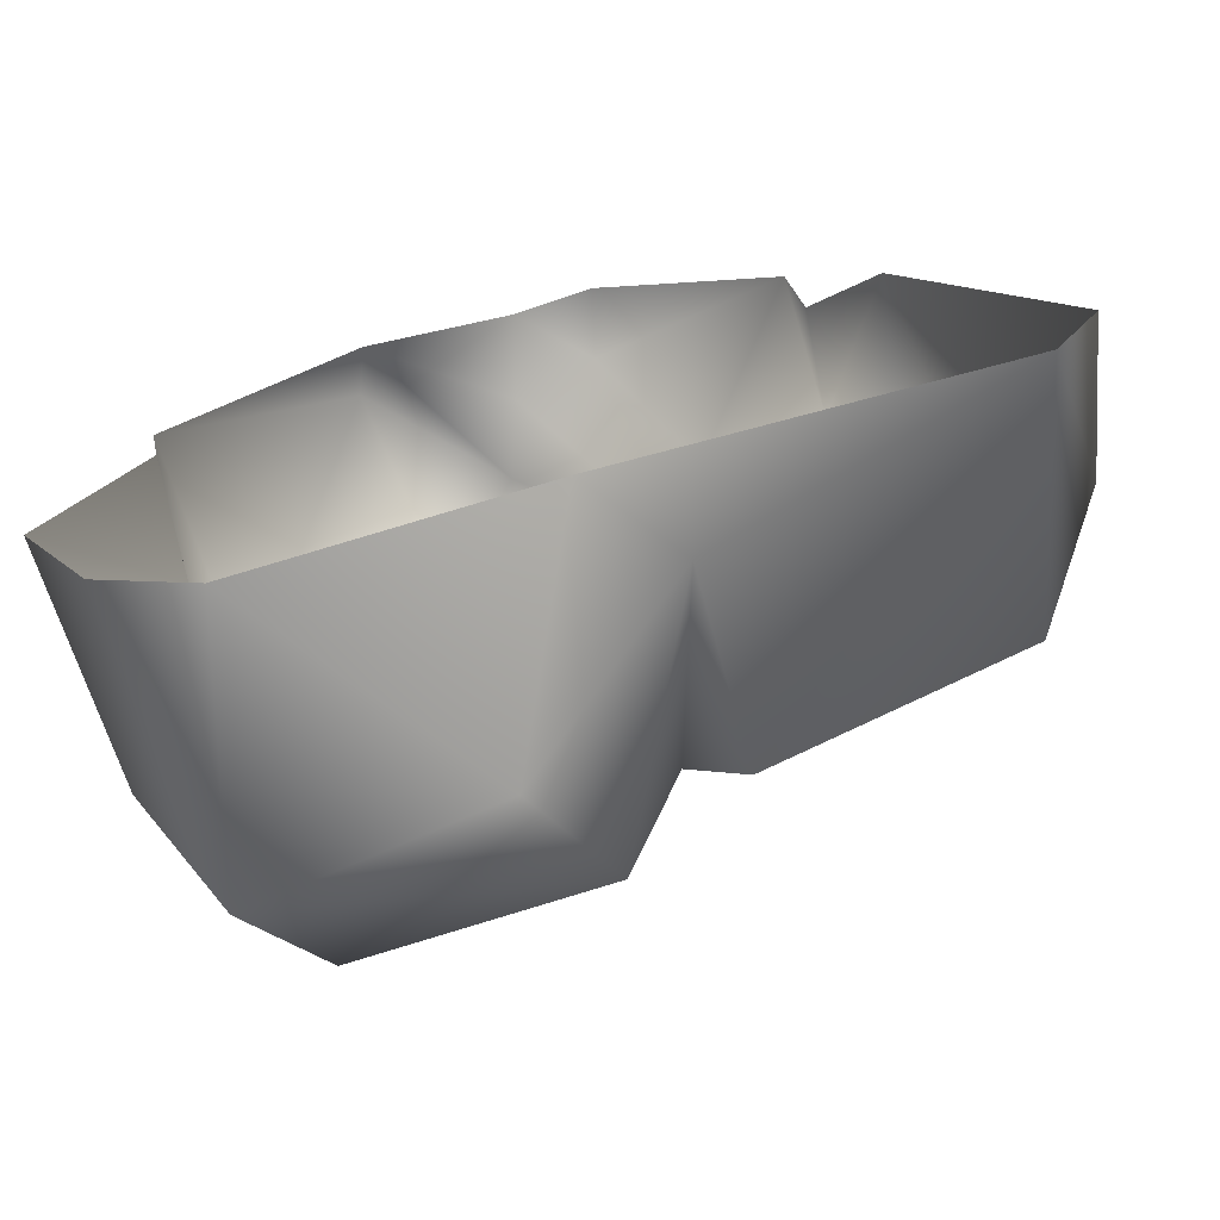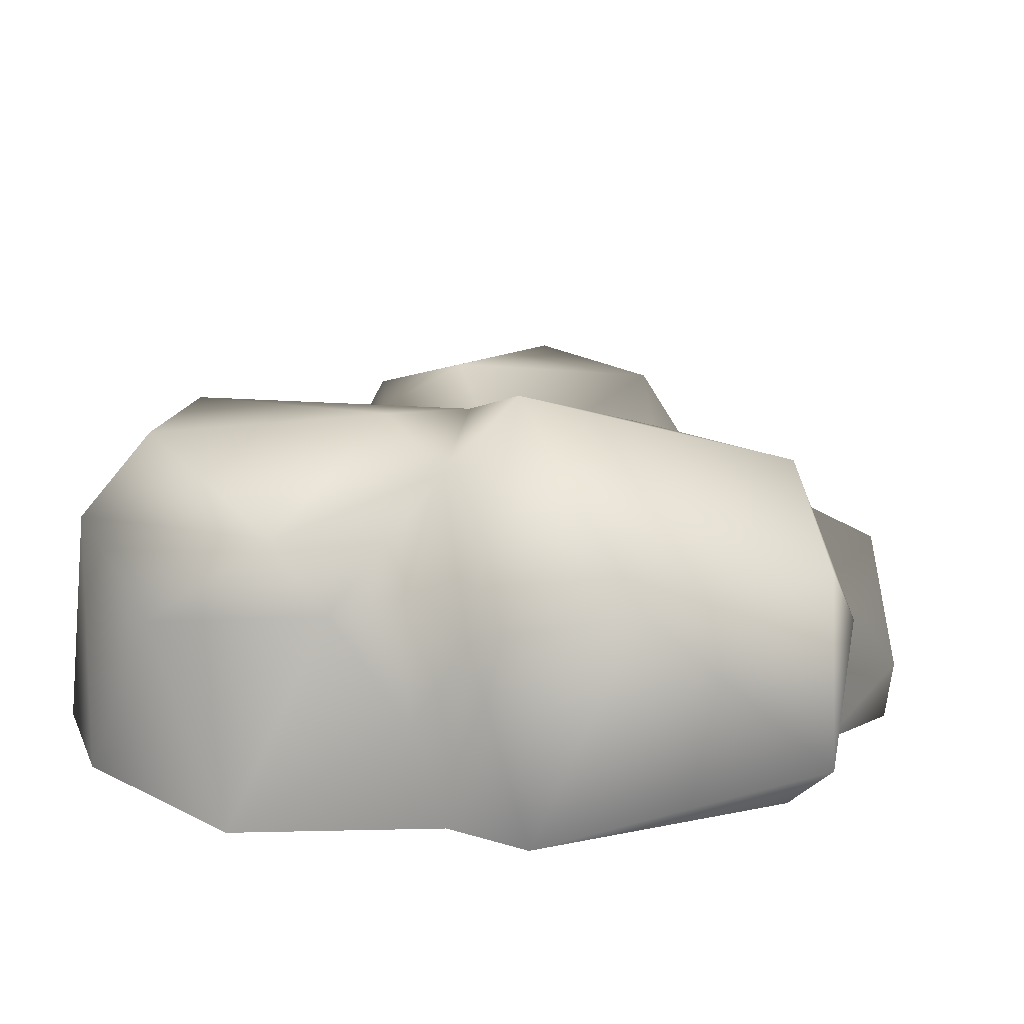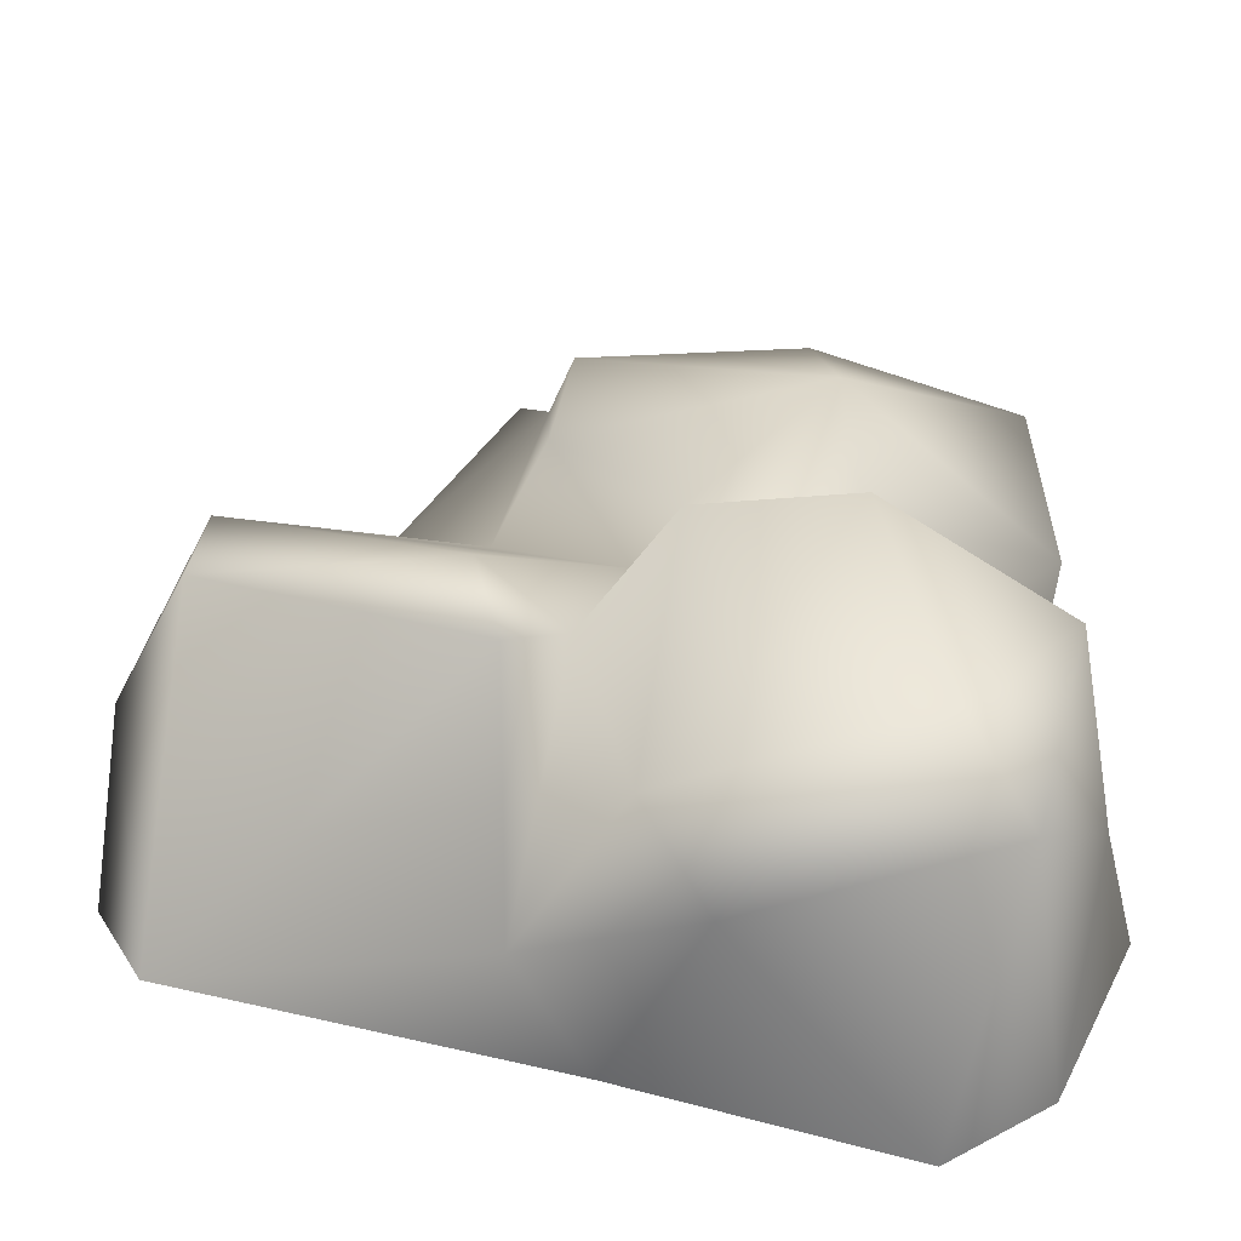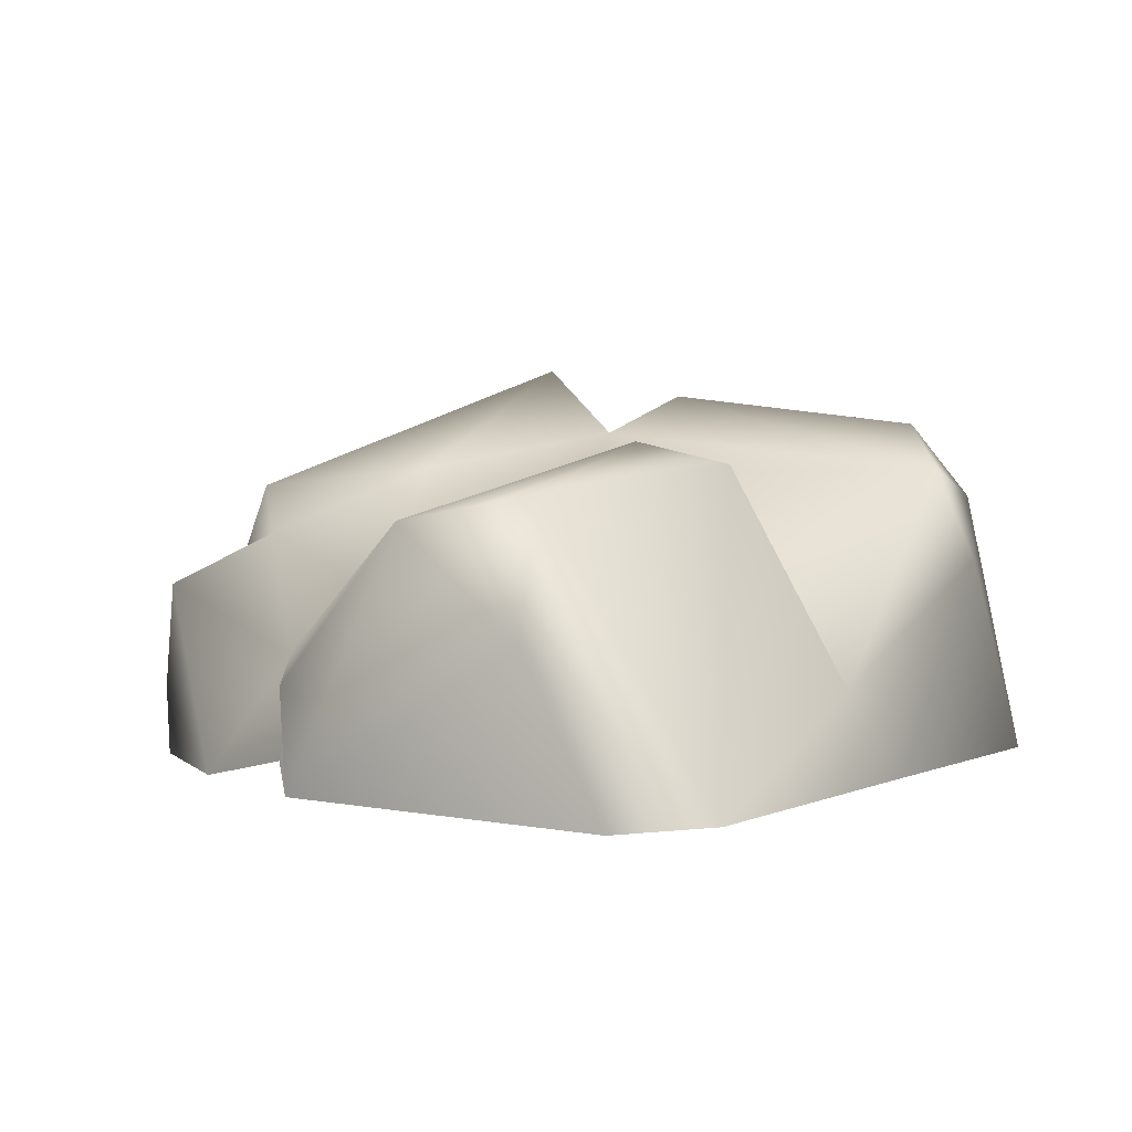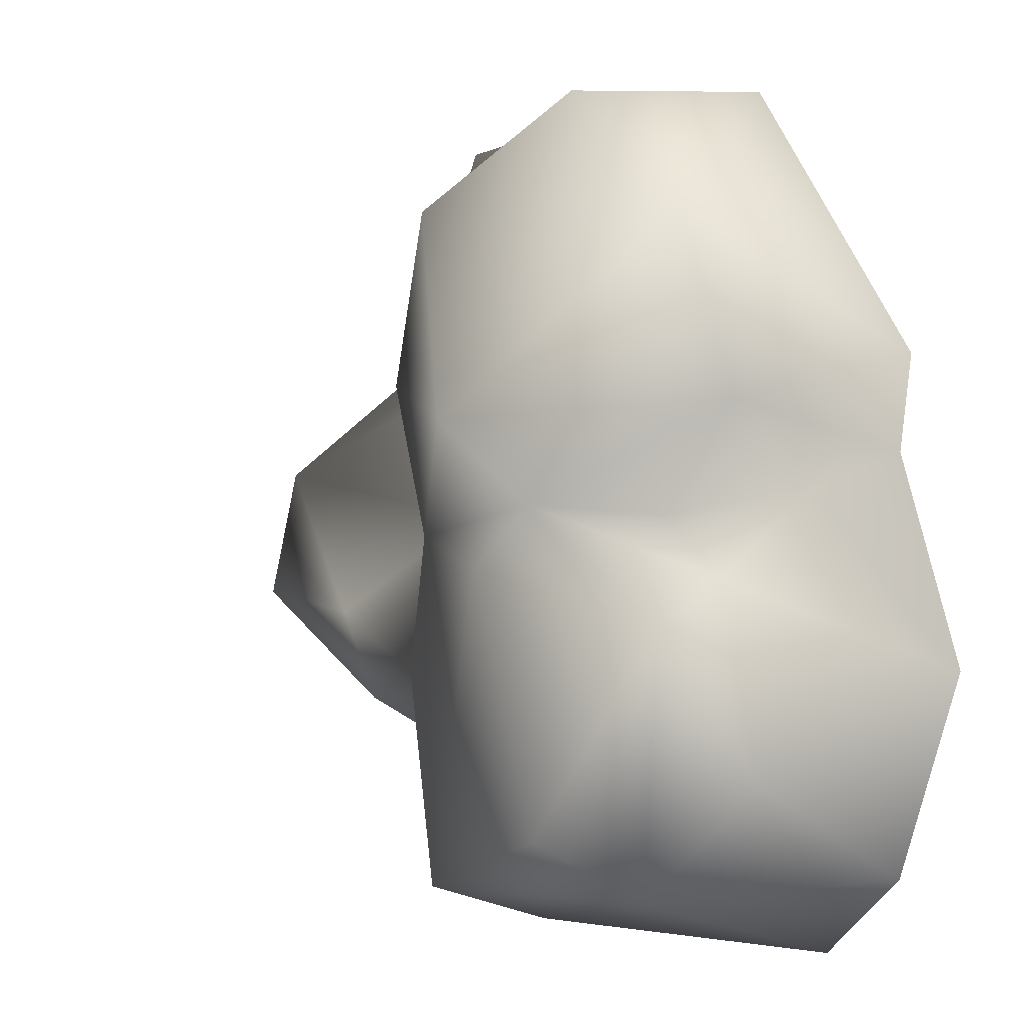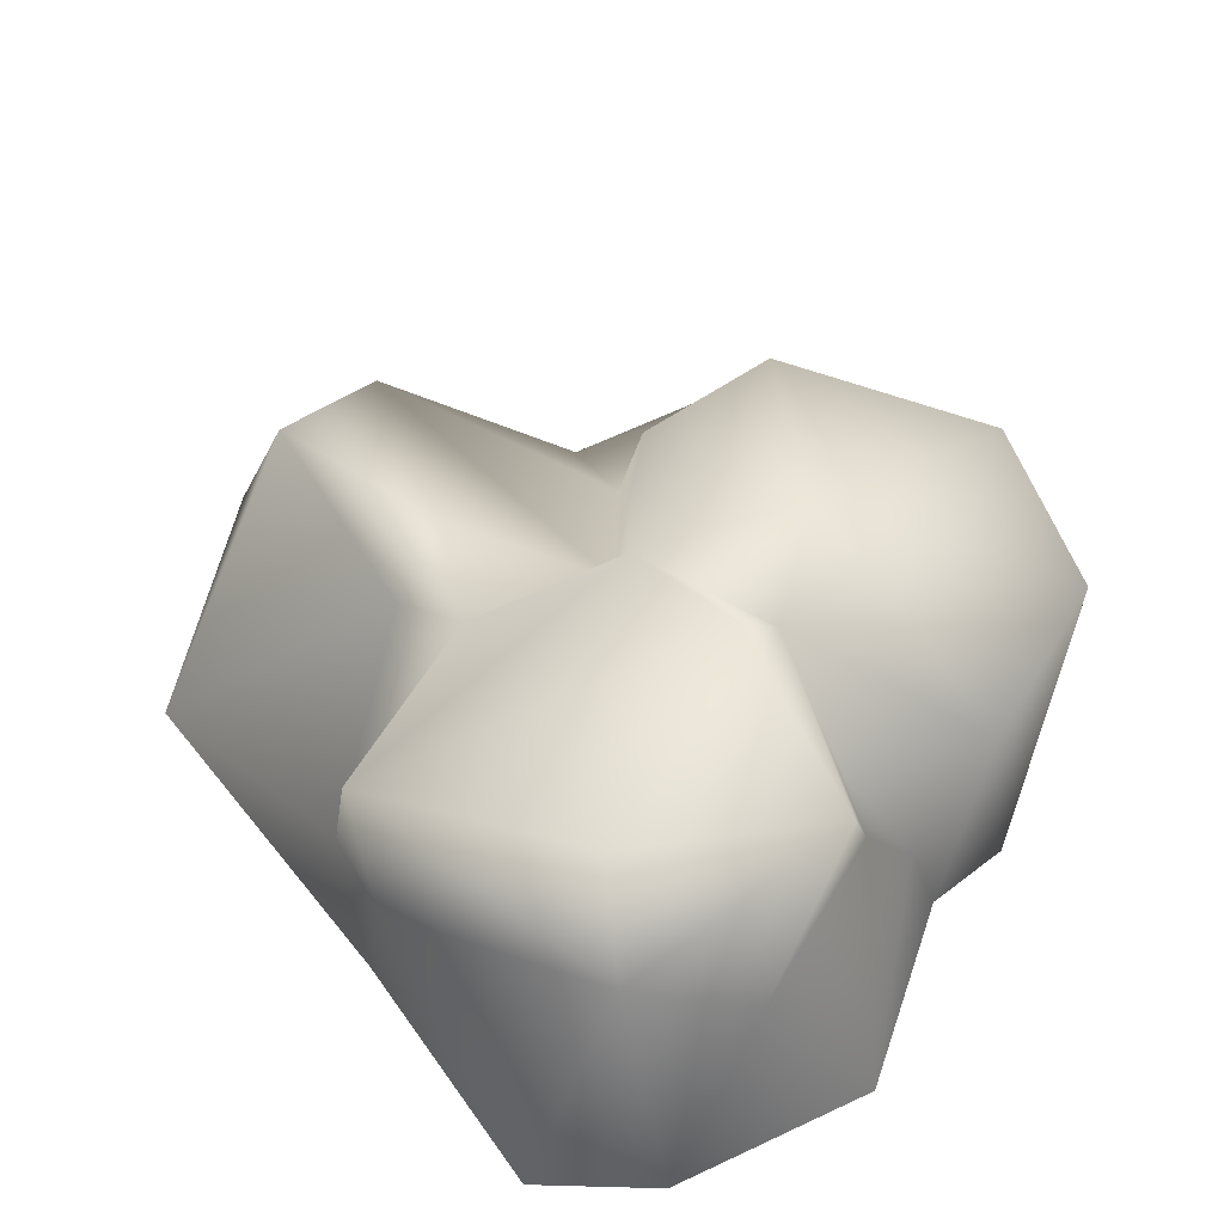
<metadata>
{"format":"obj","ext":"obj","renderer":"f3d","projection":"perspective","resolution":1024,"background":"white","views":[{"elev":-73.8,"azim":11.8,"up":"+Z"},{"elev":22.2,"azim":-72.5,"up":"+Y"},{"elev":-56.4,"azim":178.5,"up":"+Z"},{"elev":2.9,"azim":105.1,"up":"+Y"},{"elev":-4.8,"azim":-124.5,"up":"+Z"},{"elev":46.4,"azim":-141.7,"up":"+Y"}]}
</metadata>
<code>
v -0.9441 1.137 -1.217
v -0.7468 1.254 -0.2548
v -1.414 0.9415 -0.4916
v -0.02035 0.9593 -1.429
v -0.1743 1.098 -0.09949
v 0.1629 0.9455 -0.6094
v 0.347 0.1323 -1.149
v -0.02511 0.7961 -0.004593
v -1.175 0.8311 -1.43
v -0.2579 0.6003 -1.55
v -0.954 -0.2159 -1.671
v 0.06663 -0.2245 -1.314
v 1.509 -0.2098 -0.9087
v 0.3824 0.9777 -0.7041
v 1.391 0.8841 -0.2364
v 0.4746 1.064 -0.3634
v 0.1629 0.9455 -0.6094
v 1.369 0.788 0.2762
v 0.4568 0.4595 0.6407
v 0.8598 0.2661 0.8718
v 0.2684 0.6985 1.178
v 0.2596 0.958 0.5342
v -1.345 -0.2244 -1.376
v 1.638 0.3897 -0.2465
v 1.147 -0.2246 0.7802
v 1.123 0.1748 0.8086
v 0.8665 -0.1334 0.9139
v 1.693 -0.2245 -0.5556
v 0.3808 0.4957 1.558
v 0.8195 -0.2031 1.223
v 0.8665 -0.1334 0.9139
v 0.0572 0.05317 1.736
v 0.2684 0.6985 1.178
v -0.257 0.1026 1.509
v 0.1039 -0.2228 1.703
v -0.1964 -0.2195 1.504
v -1.459 0.5425 -1.023
v -1.675 -0.2225 -0.6188
v -1.347 0.6172 -0.2971
v -1.349 0.1914 0.03926
v -1.051 0.6202 -0.0525
v -1.379 -0.2245 0.197
v -0.7574 1.031 -0.01624
v -1.349 0.1914 0.03926
v -1.473 0.6474 0.3257
v -1.379 -0.2245 0.197
v -1.444 -0.2243 0.5591
v -1.406 0.8317 0.9874
v -0.8475 -0.008682 1.638
v -0.6837 0.7736 1.564
v -0.6749 1.362 0.2764
v 0.1809 0.8877 1.236
v -0.3463 0.4248 1.607
v -0.7574 1.031 -0.01624
v -0.02511 0.7961 -0.004593
v 0.4568 0.4595 0.6407
v 0.2684 0.6985 1.178
v -0.257 0.1026 1.509
v -0.7732 -0.2245 1.446
v -0.1964 -0.2195 1.504
g Rock3_(5)_1224_375
f 1 3 2
f 1 2 4
f 4 2 5
f 6 4 5
f 7 4 6
f 5 8 6
f 9 3 1
f 4 9 1
f 10 9 4
f 10 4 7
f 11 9 10
f 12 11 10
f 10 7 12
f 7 13 12
f 7 14 13
f 6 14 7
f 15 13 14
f 15 14 16
f 14 6 16
f 17 8 16
f 8 18 16
f 15 16 18
f 8 19 18
f 19 20 18
f 21 20 19
f 19 22 21
f 9 11 23
f 15 18 24
f 24 13 15
f 18 25 24
f 26 25 18
f 26 20 25
f 26 18 20
f 27 25 20
f 13 24 28
f 28 24 25
f 29 30 20
f 20 30 31
f 32 30 29
f 21 32 29
f 20 33 29
f 32 33 34
f 32 35 30
f 36 35 32
f 36 32 34
f 23 38 37
f 38 39 37
f 40 39 38
f 40 41 39
f 38 42 40
f 43 39 41
f 43 3 39
f 3 37 39
f 3 9 37
f 37 9 23
f 44 45 41
f 45 44 46
f 45 46 47
f 47 48 45
f 47 49 48
f 48 49 50
f 48 50 51
f 51 45 48
f 52 51 50
f 22 51 52
f 50 49 53
f 52 50 53
f 54 45 51
f 5 51 22
f 54 51 5
f 22 55 5
f 56 55 22
f 52 57 22
f 53 33 52
f 53 58 33
f 59 58 53
f 49 47 59
f 49 59 53
f 2 54 5
f 54 2 3
f 59 60 58
f 41 45 54

</code>
